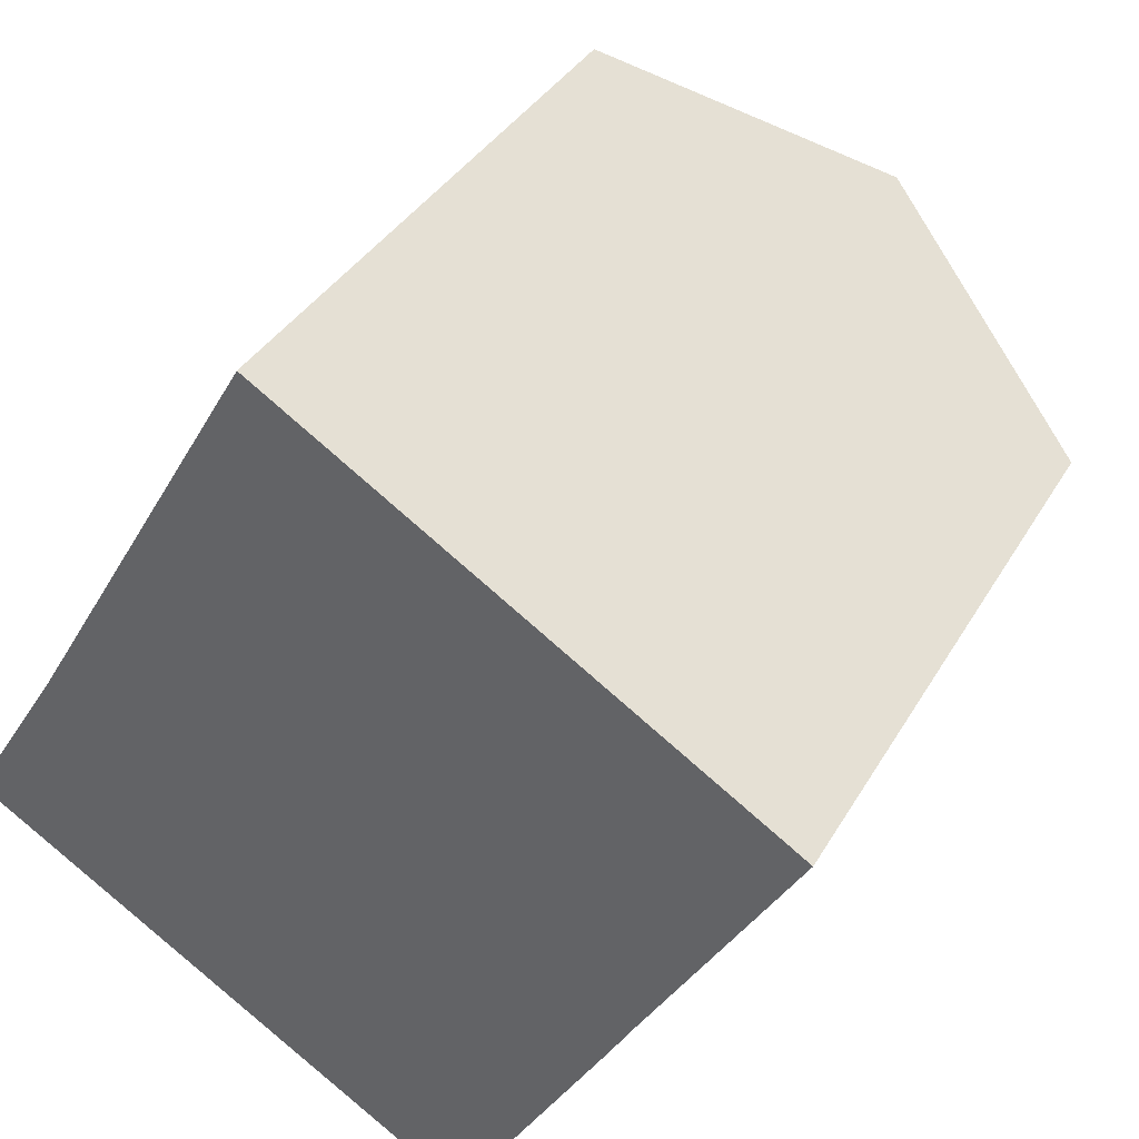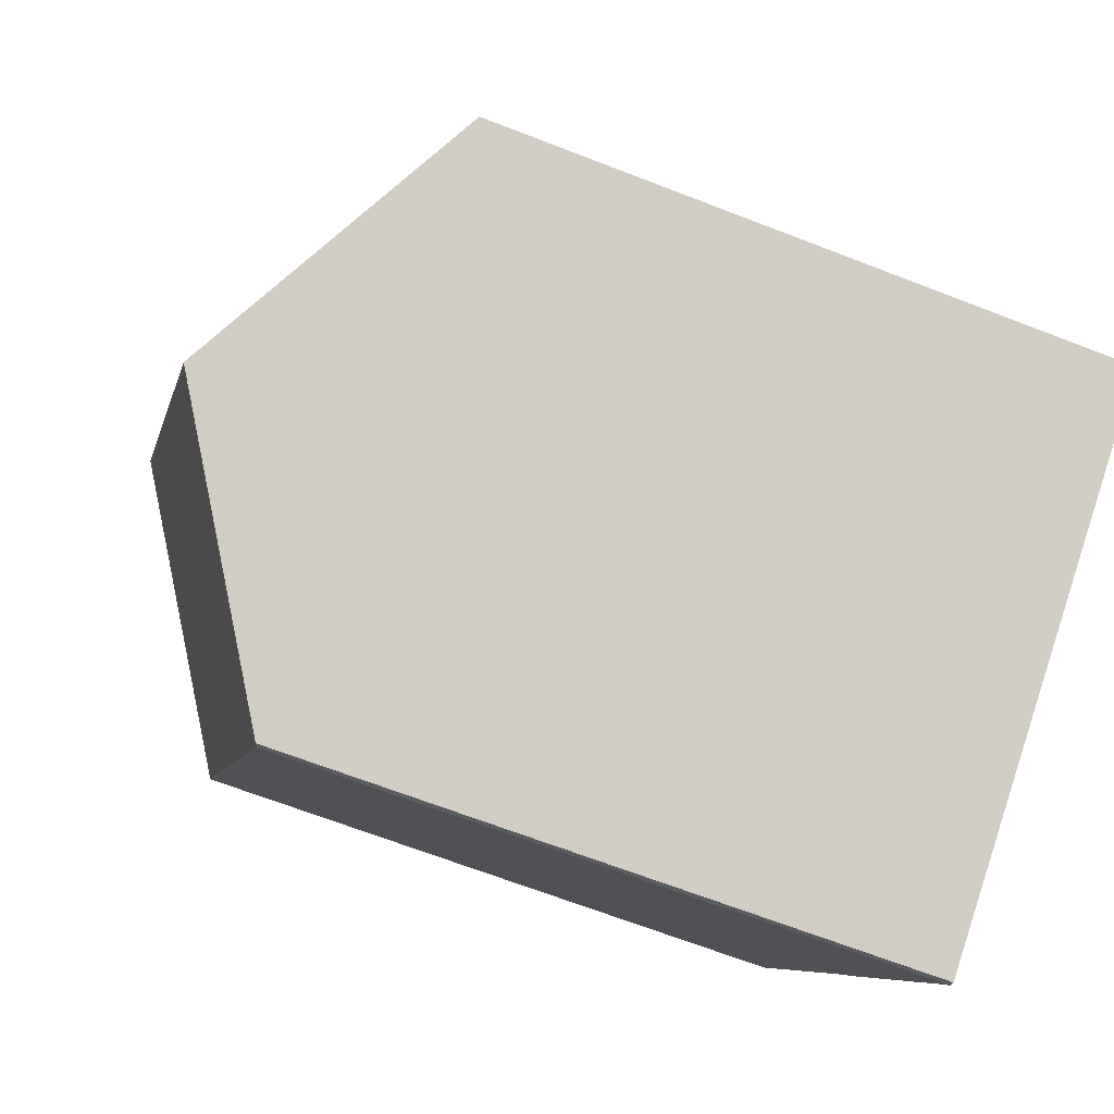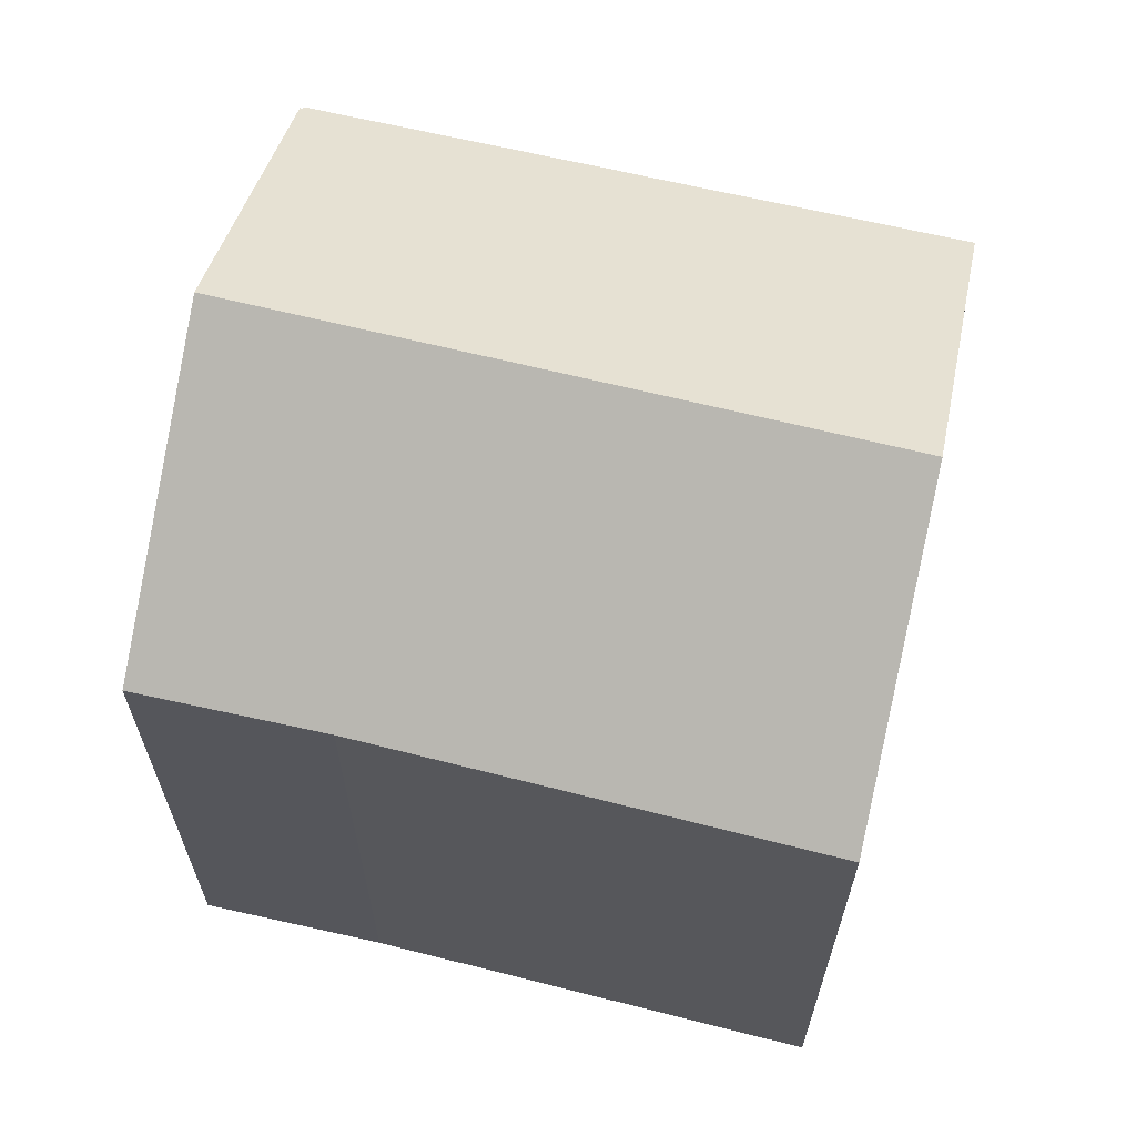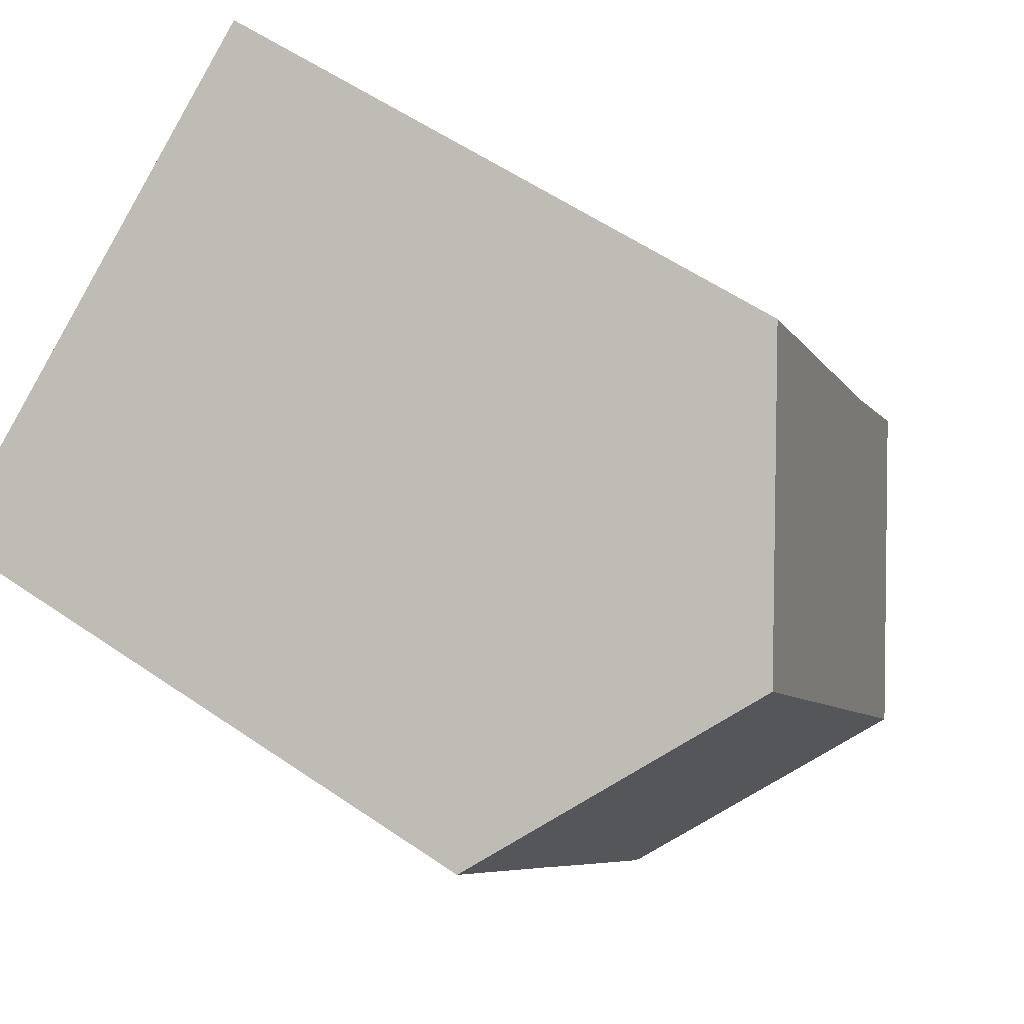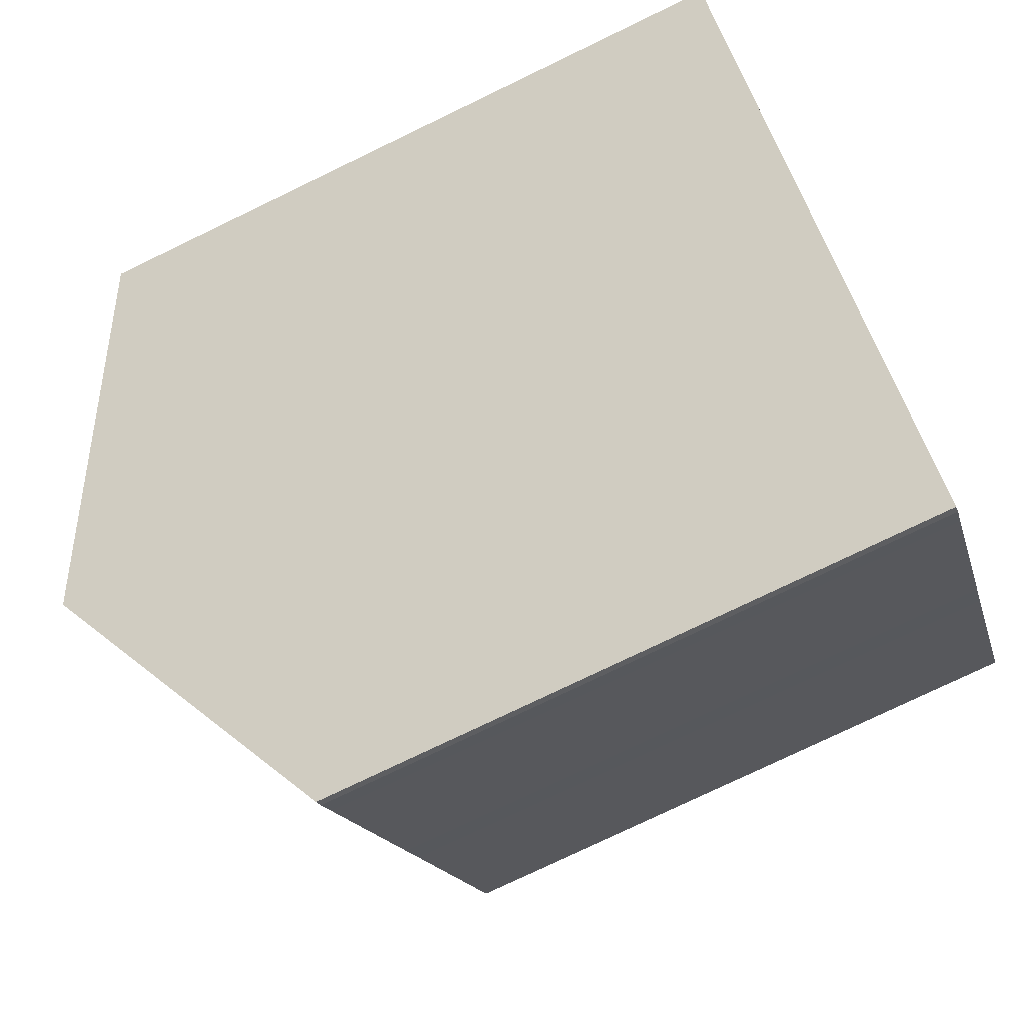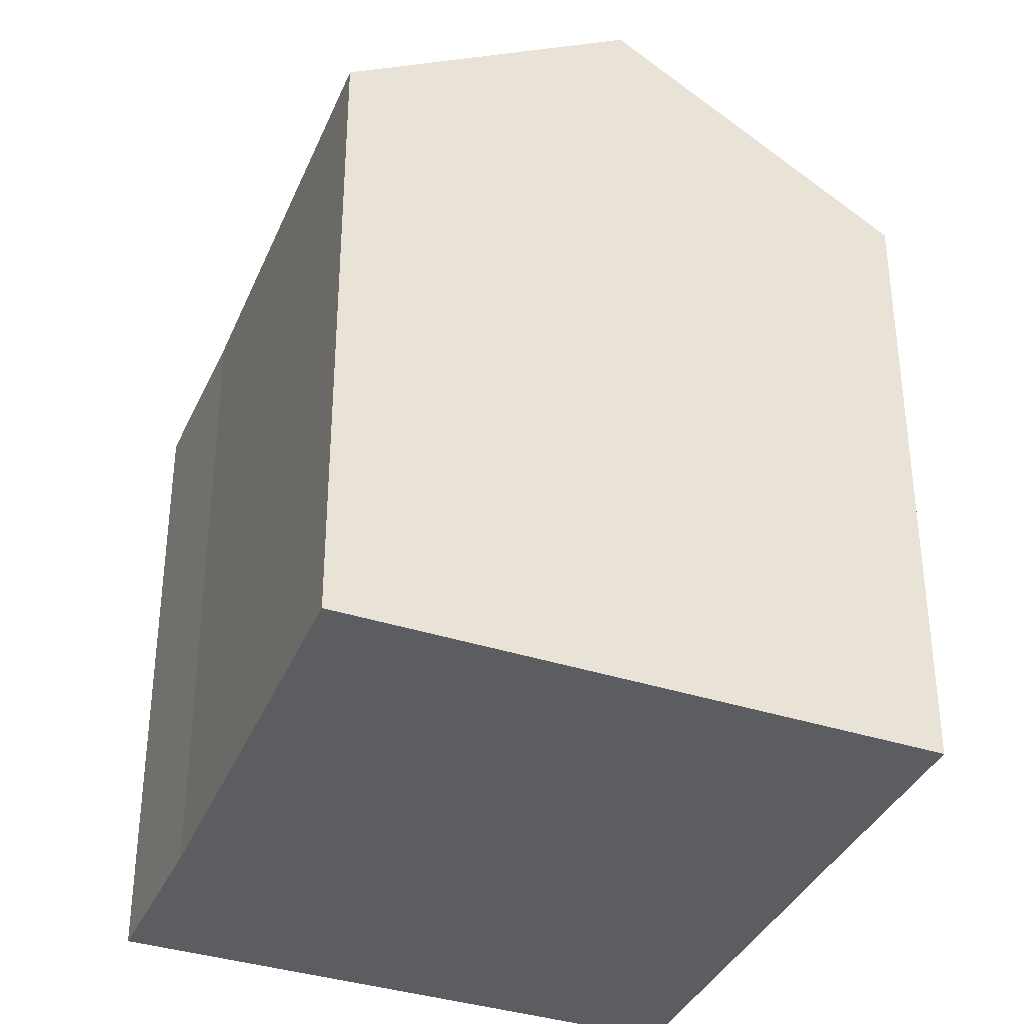
<metadata>
{"format":"obj","ext":"obj","renderer":"f3d","projection":"perspective","resolution":1024,"background":"white","views":[{"elev":35.9,"azim":26.4,"up":"+Z"},{"elev":-66.9,"azim":-111.3,"up":"+Z"},{"elev":67.1,"azim":-45.5,"up":"+Y"},{"elev":57.3,"azim":125.5,"up":"+Z"},{"elev":-77.2,"azim":-64.3,"up":"+Z"},{"elev":-36.9,"azim":9.4,"up":"+Y"}]}
</metadata>
<code>
v  0.084 13.18 0.135
v  5.206 16.67 -3.203
v  0 13.18 8.069e-16
v  11.85 16.67 7.99
v  2.007 13.22 3.234
v  6.679 13.18 11.25
v  17.09 13.13 4.689
v  13.99 13.2 -0.303
v  13.47 13.2 -1.172
v  10.25 13.29 -6.279
v  10.24 13.29 -6.299
v  11.48 13.24 -4.39
v  10.71 13.26 -5.628
v  10.36 13.26 -6.209
v  10.25 3.845e-16 -6.279
v  10.36 3.802e-16 -6.209
v  10.24 3.857e-16 -6.299
v  10.71 3.446e-16 -5.628
v  11.48 2.688e-16 -4.39
v  13.47 7.176e-17 -1.172
v  13.99 1.855e-17 -0.303
v  17.09 -2.871e-16 4.689
v  0 0 0
v  5.206 1.961e-16 -3.203
v  2.007 -1.98e-16 3.234
v  0.084 -8.266e-18 0.135
v  6.679 -6.886e-16 11.25
v  11.85 -4.892e-16 7.99
g defaultobject
f 1 2 3
f 2 1 4
f 4 1 5
f 4 5 6
f 7 2 4
f 2 7 8
f 2 8 9
f 2 9 10
f 2 10 11
f 10 9 12
f 10 12 13
f 10 13 14
f 14 15 10
f 15 14 16
f 15 11 10
f 11 15 17
f 13 16 14
f 16 13 18
f 18 13 12
f 18 12 19
f 19 12 9
f 19 9 20
f 20 9 8
f 20 8 21
f 21 8 7
f 21 7 22
f 11 3 2
f 3 11 17
f 3 17 23
f 23 17 24
f 3 5 1
f 5 3 23
f 5 23 25
f 25 23 26
f 25 6 5
f 6 25 27
f 6 7 4
f 7 6 27
f 7 27 22
f 22 27 28
f 25 28 27
f 28 25 26
f 28 26 23
f 28 23 24
f 28 24 22
f 22 24 15
f 15 24 17
f 22 15 21
f 21 15 20
f 20 15 19
f 19 15 18
f 16 18 15

</code>
